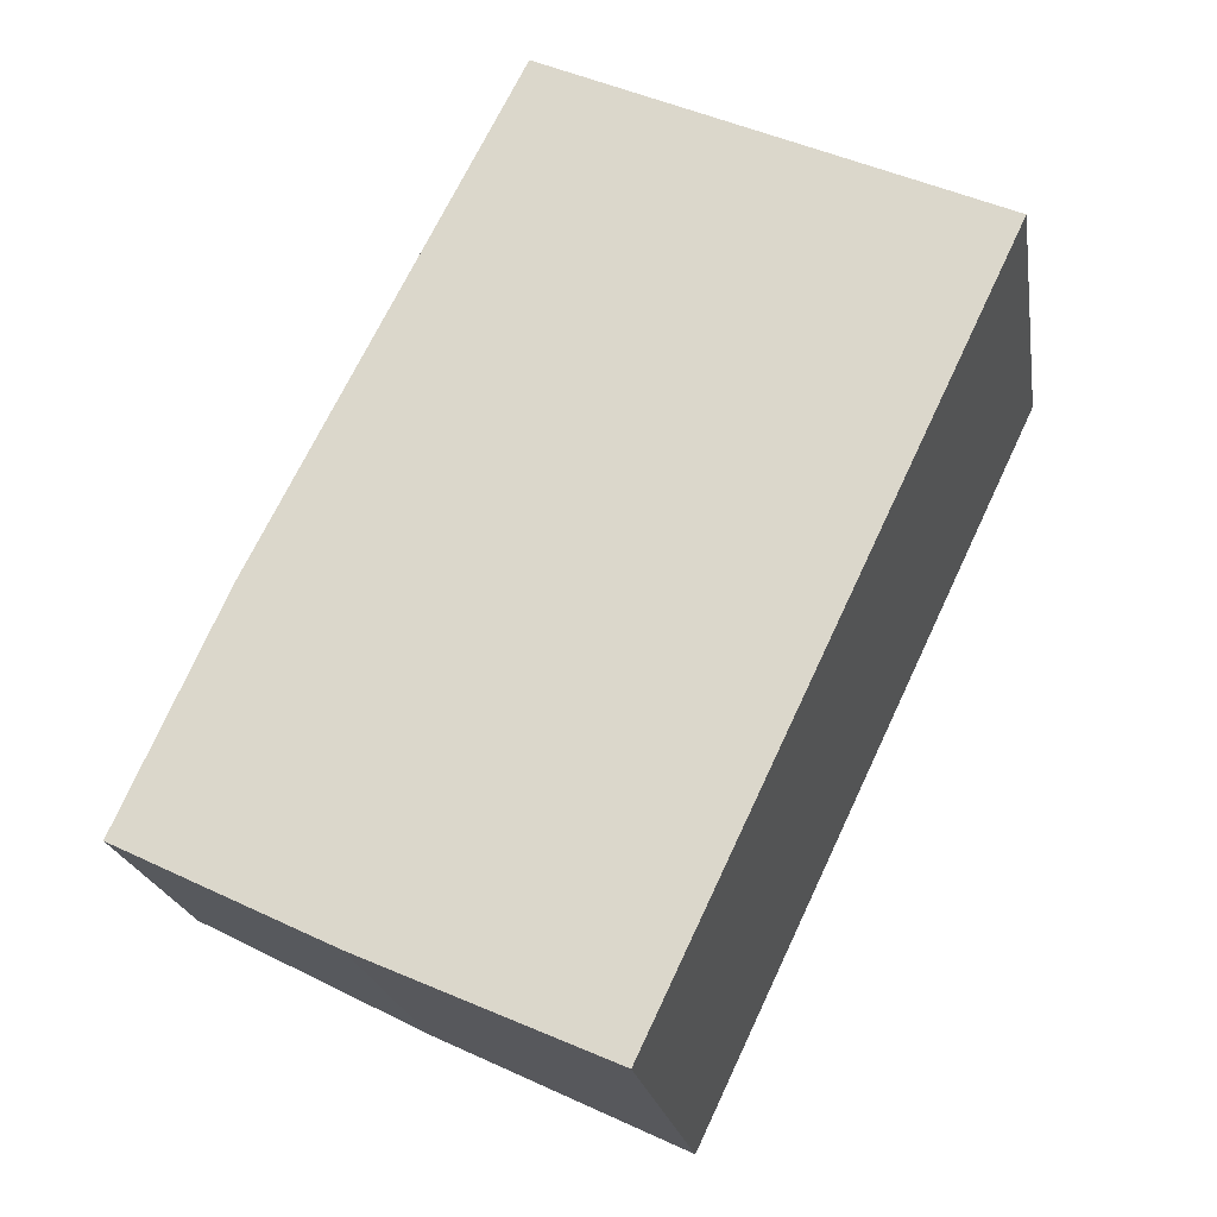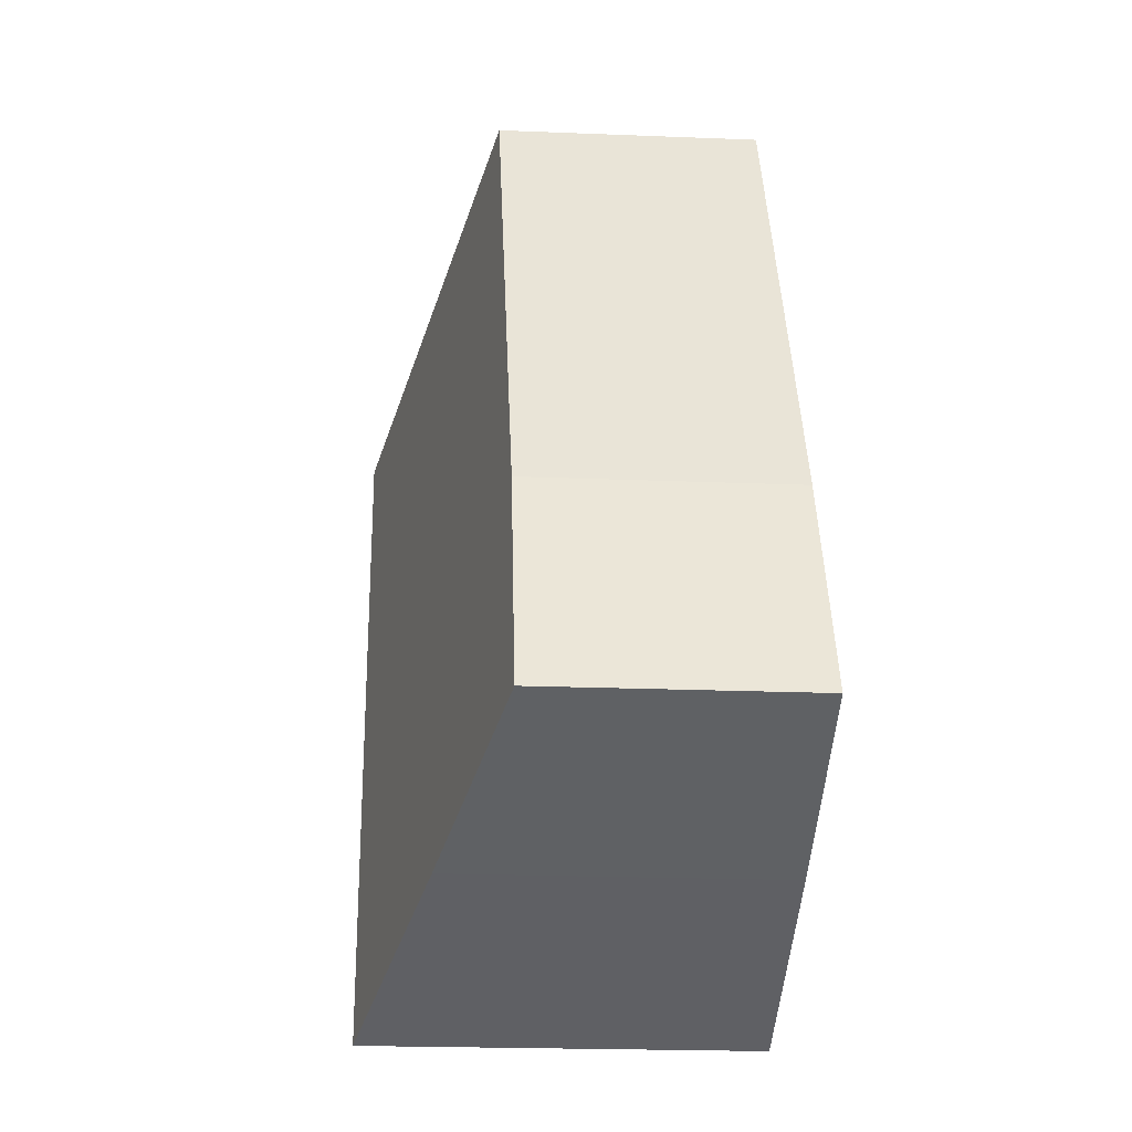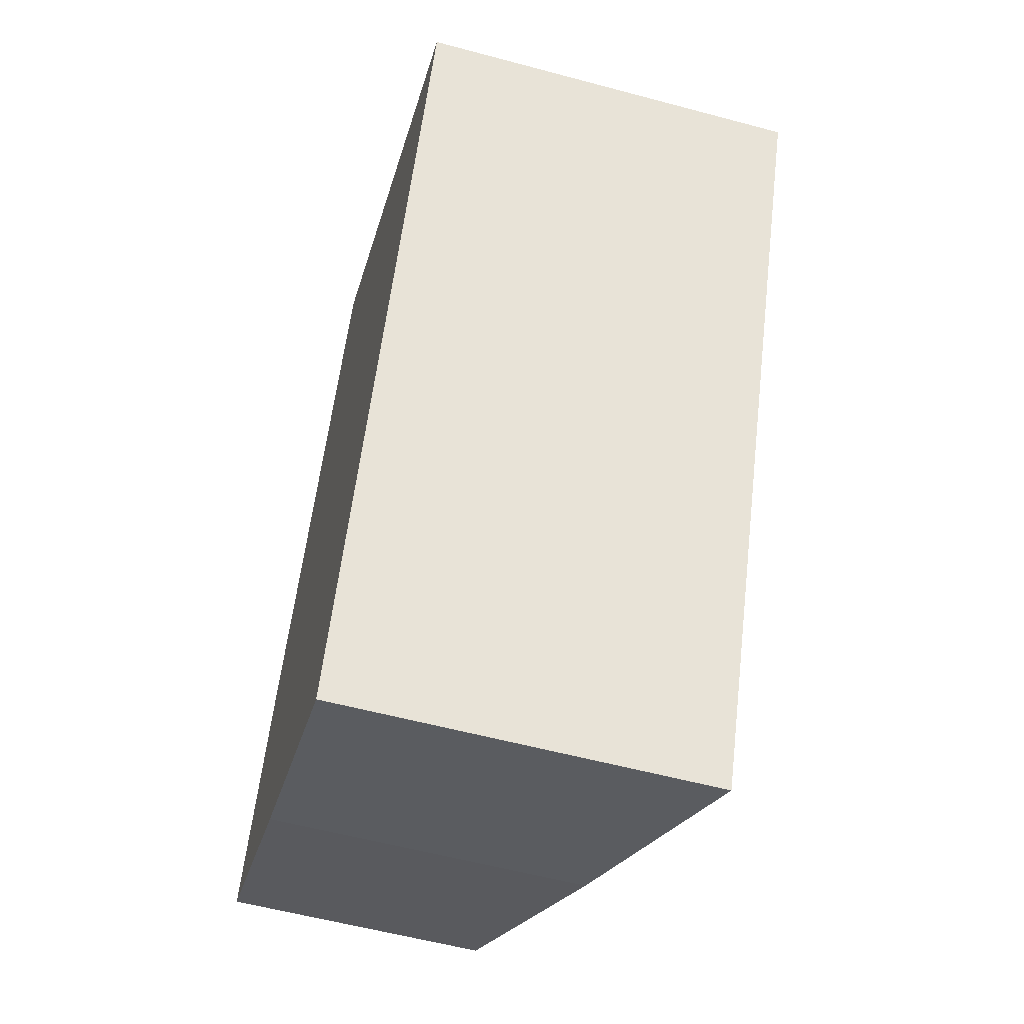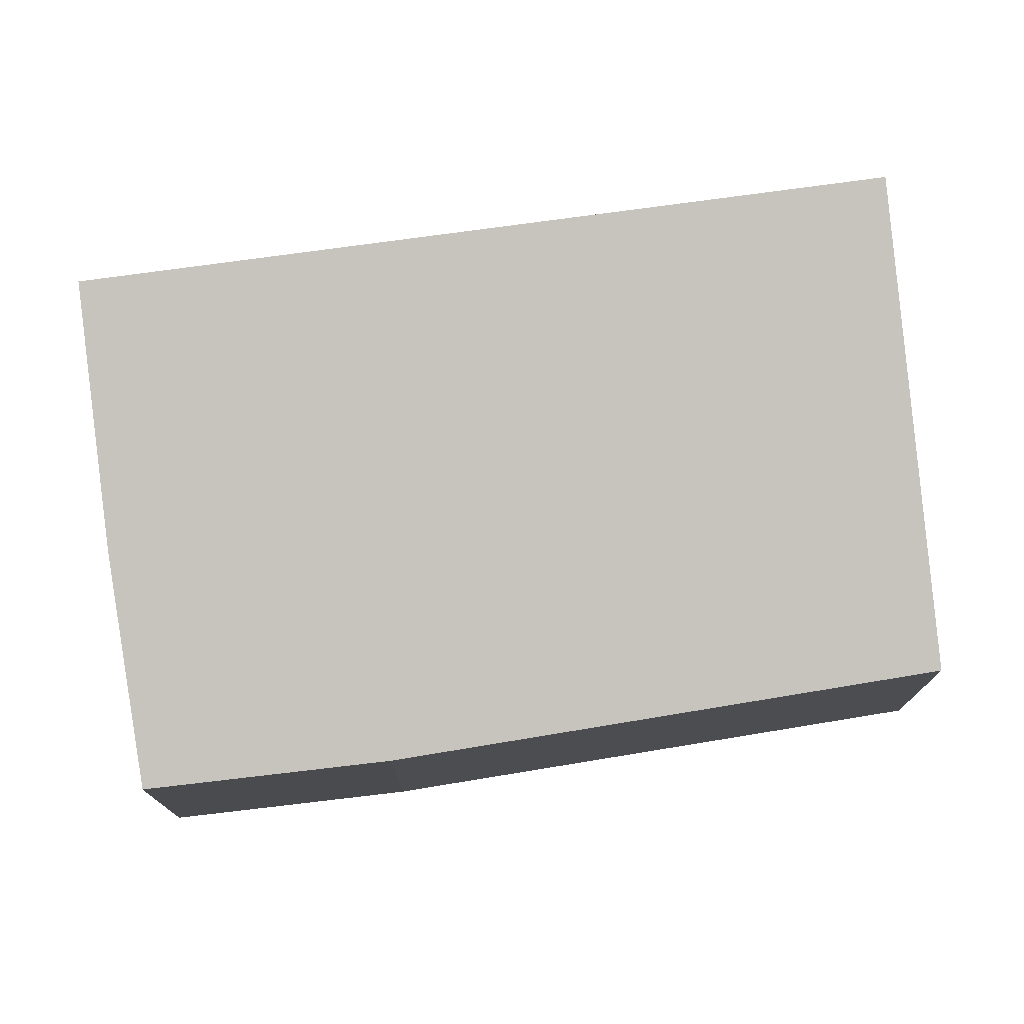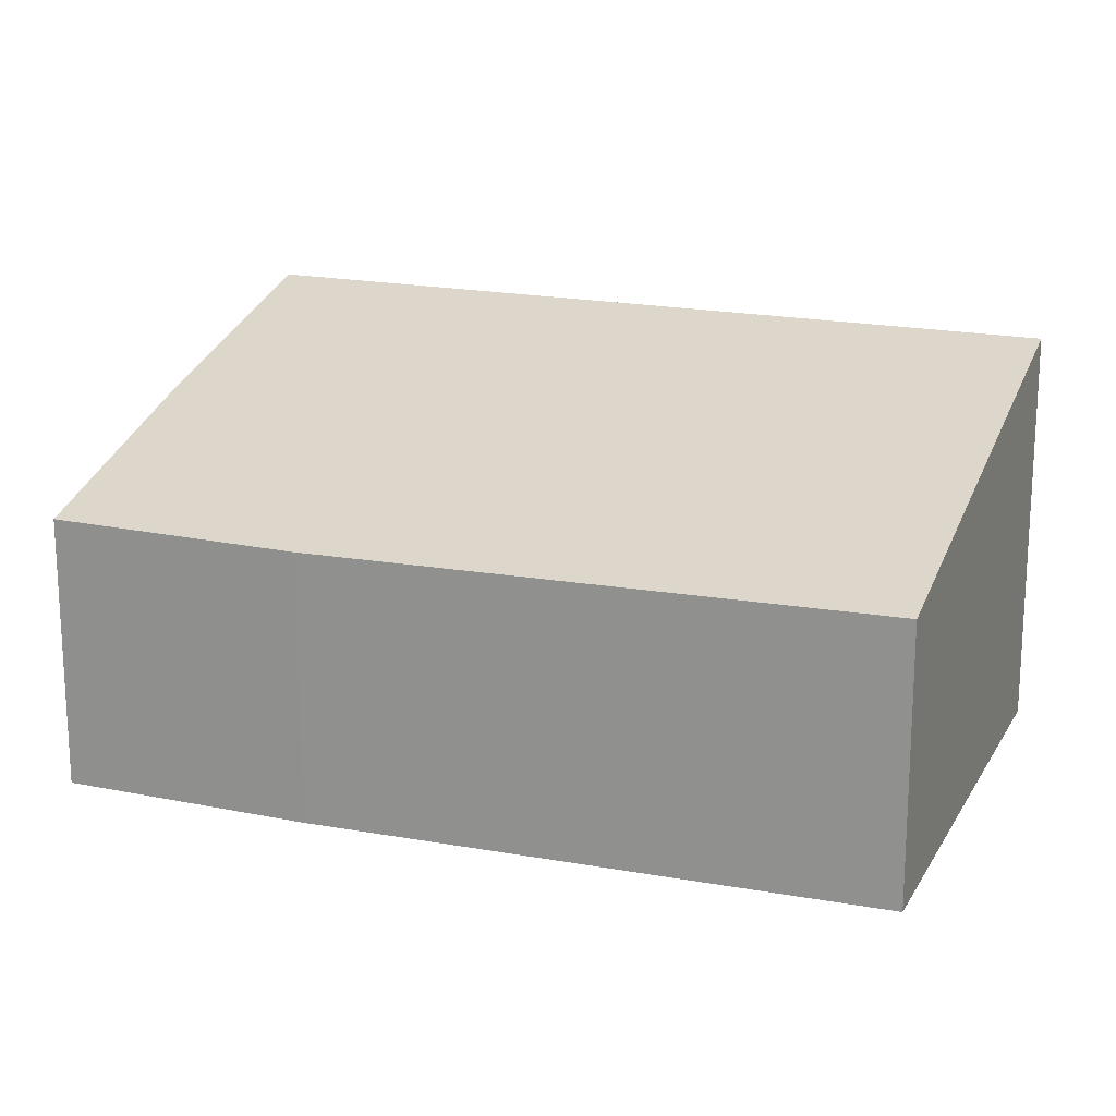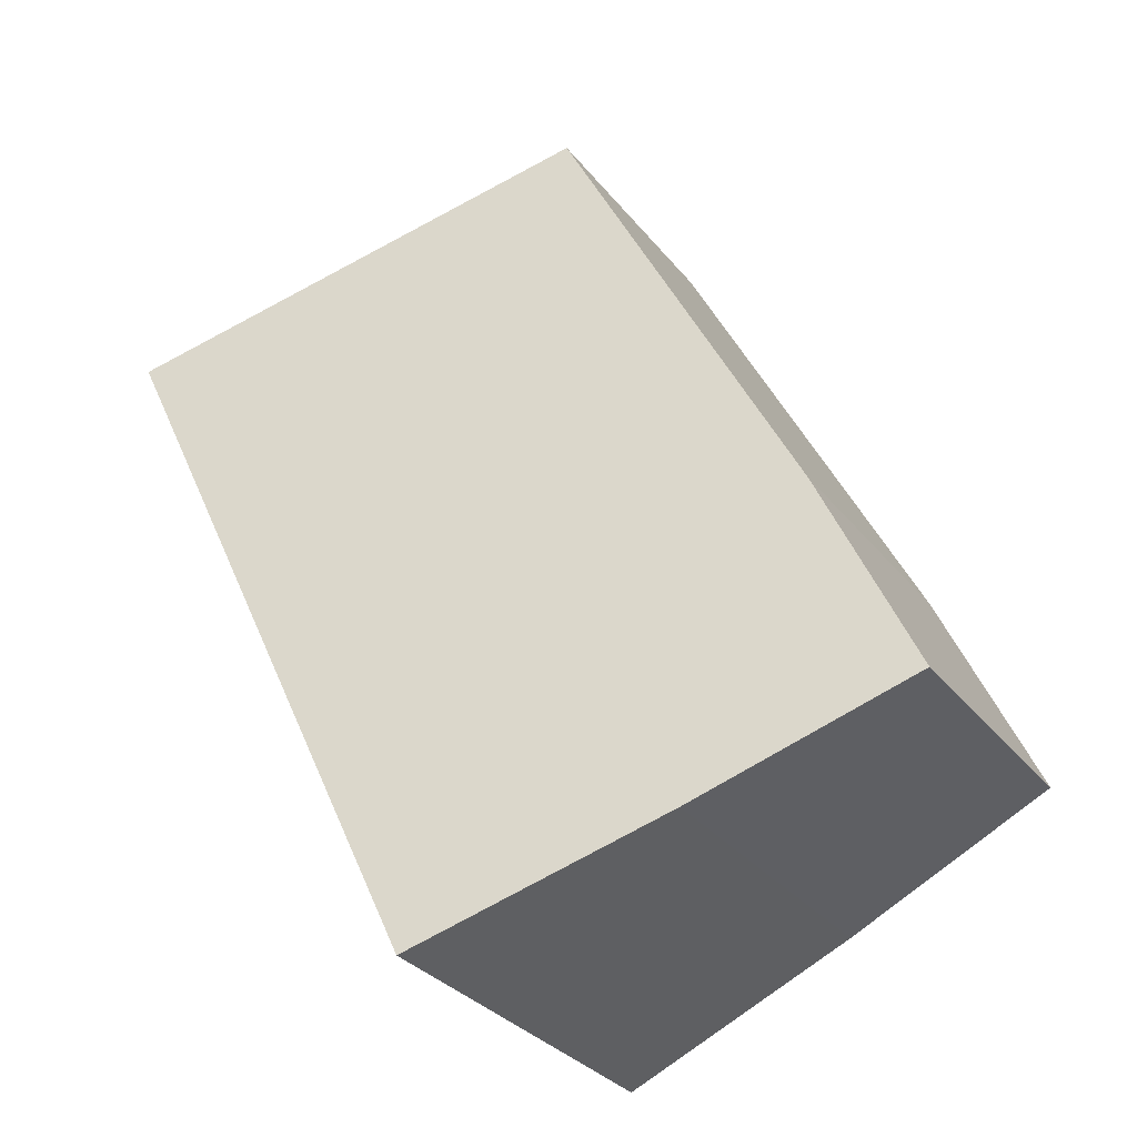
<metadata>
{"format":"obj","ext":"obj","renderer":"f3d","projection":"perspective","resolution":1024,"background":"white","views":[{"elev":-21.2,"azim":9.1,"up":"+Z"},{"elev":-21.3,"azim":-94.1,"up":"+Z"},{"elev":-57.3,"azim":74.4,"up":"+Z"},{"elev":76.6,"azim":-72.4,"up":"+Y"},{"elev":19.1,"azim":-44.3,"up":"+Y"},{"elev":-31.4,"azim":-148.6,"up":"+Z"}]}
</metadata>
<code>
v  4.909 4.299 -2.272
v  3.904 2.944 7.971
v  8.731 4.299 5.774
v  1.121 2.903 2.486
v  0 2.917 1.786e-16
v  2.299 3.57 -1.117
v  8.731 -3.536e-16 5.774
v  3.904 -4.881e-16 7.971
v  4.909 1.391e-16 -2.272
v  2.299 6.84e-17 -1.117
v  0 0 0
v  1.121 -1.522e-16 2.486
g defaultobject
f 1 2 3
f 2 1 4
f 4 1 5
f 5 1 6
f 2 7 3
f 7 2 8
f 7 1 3
f 1 7 9
f 9 6 1
f 6 9 10
f 10 5 6
f 5 10 11
f 4 8 2
f 8 4 12
f 11 4 5
f 4 11 12
f 8 9 7
f 9 8 12
f 9 12 11
f 9 11 10

</code>
